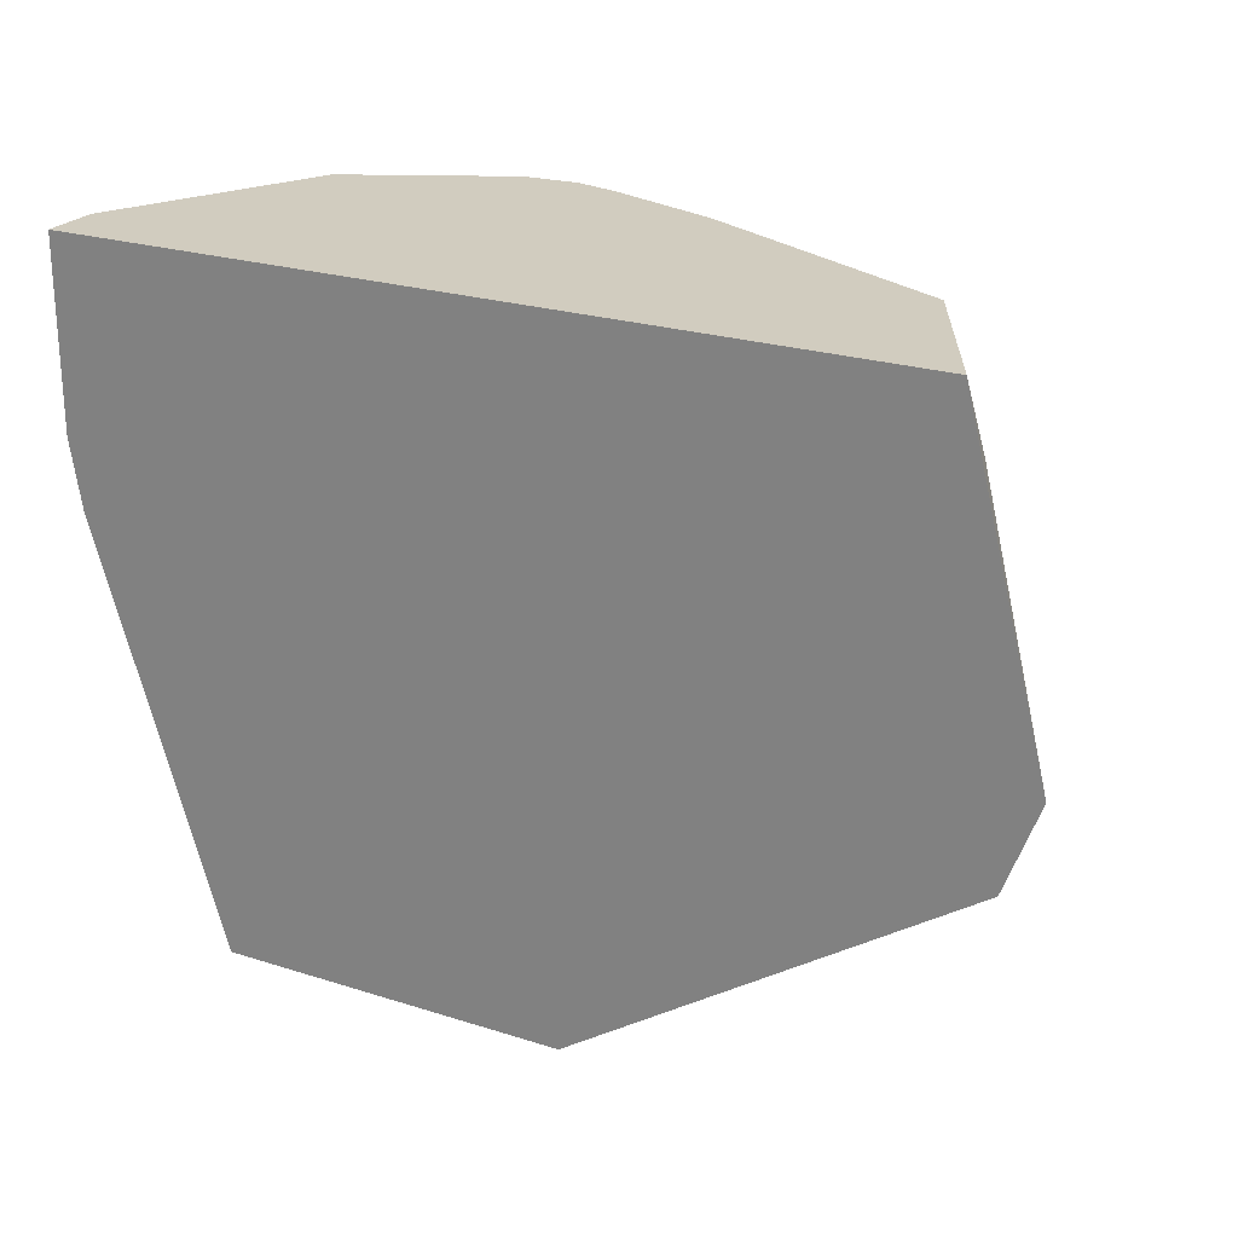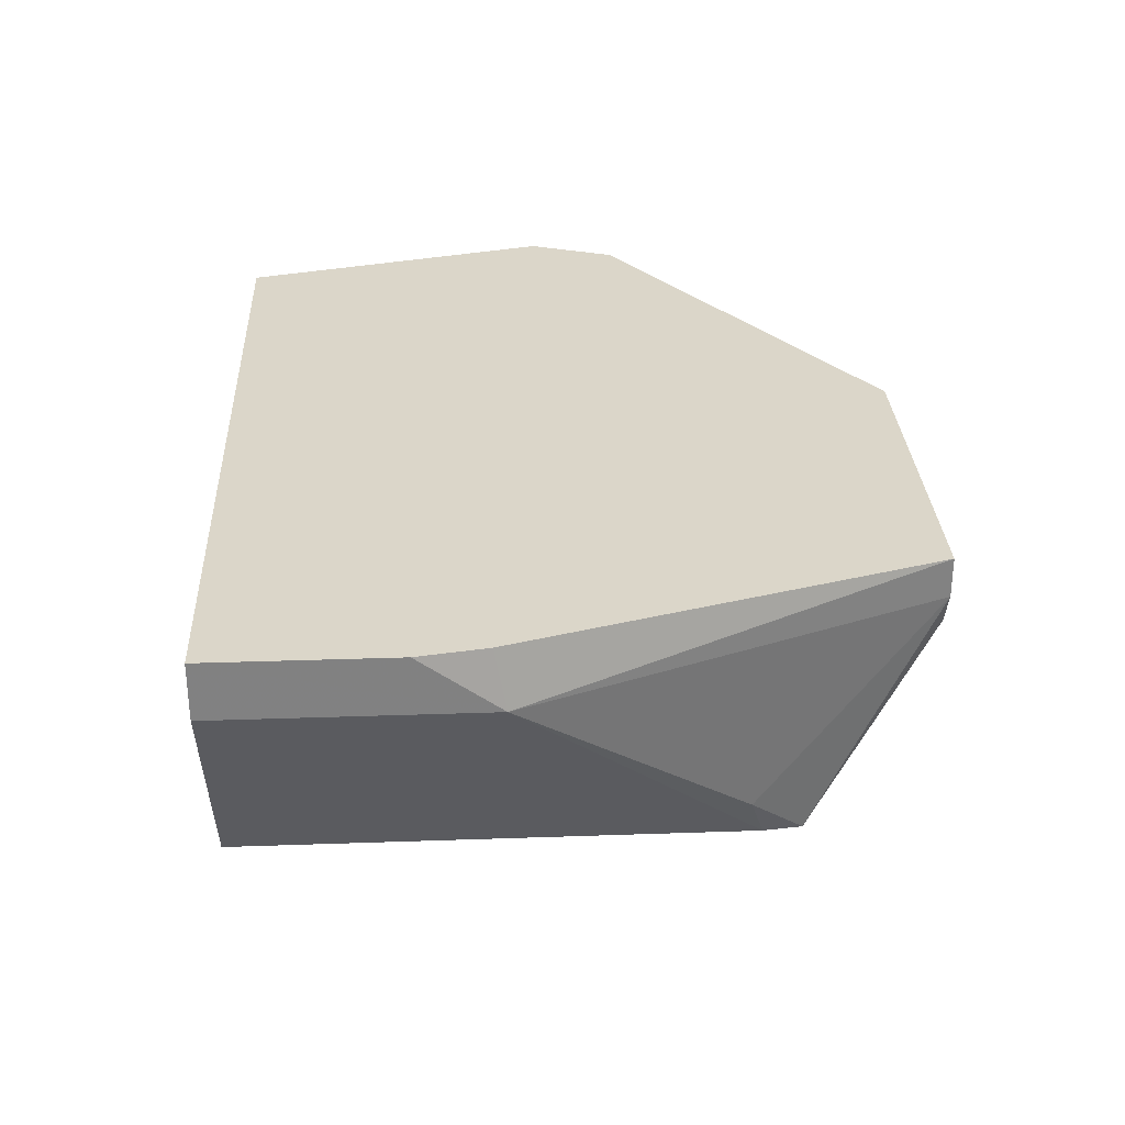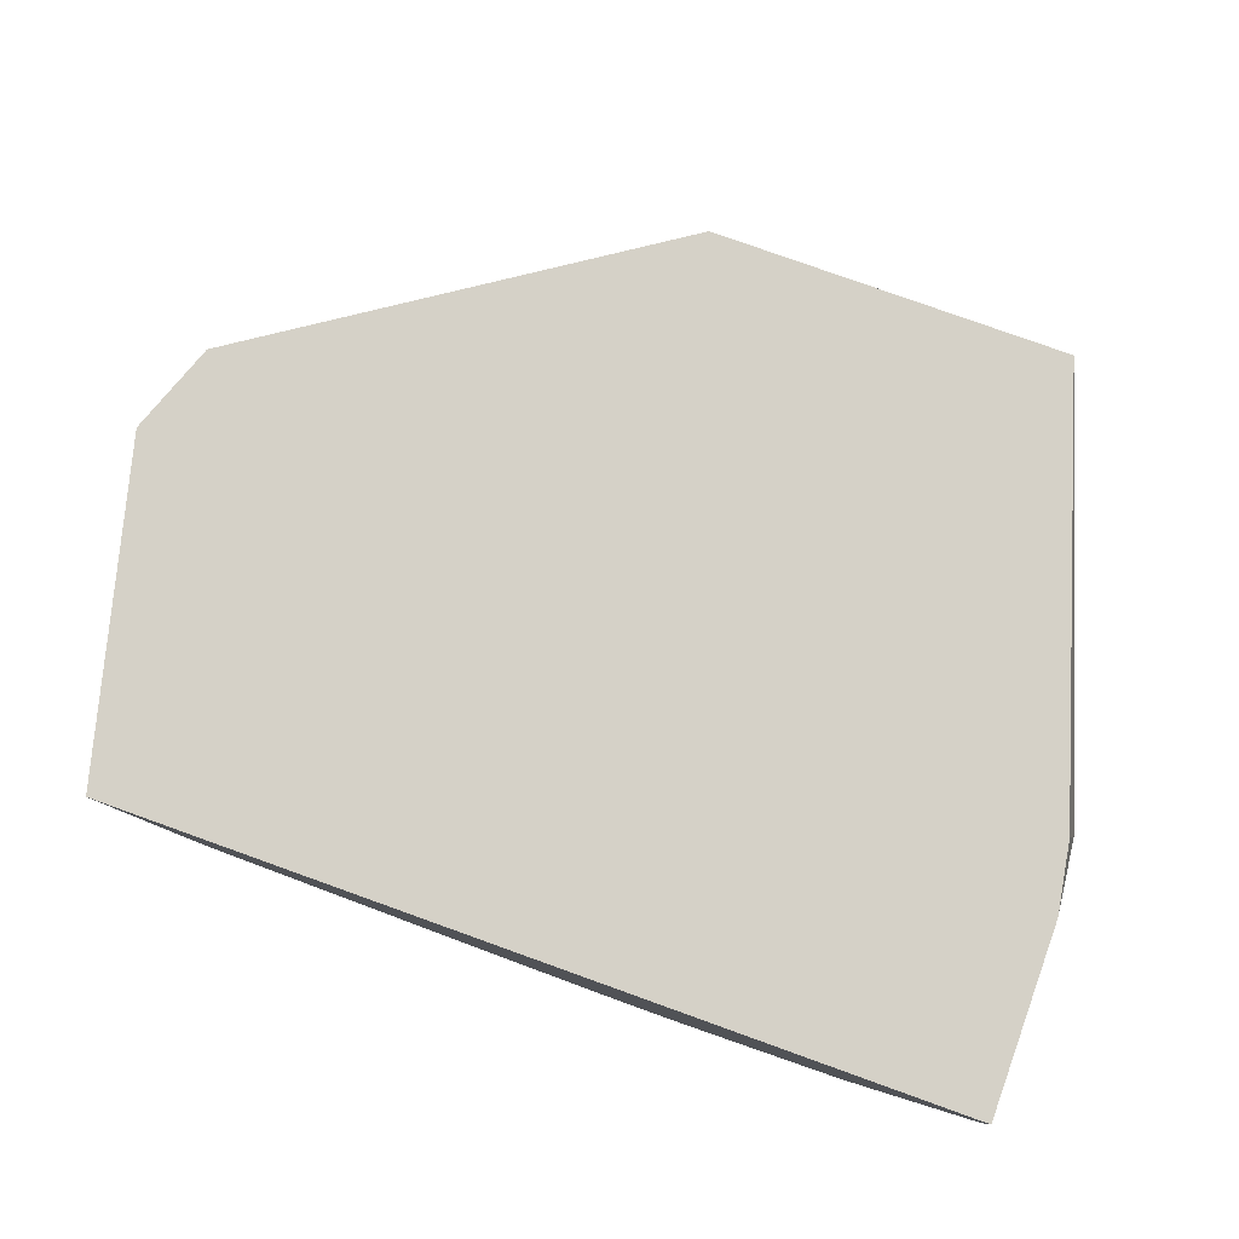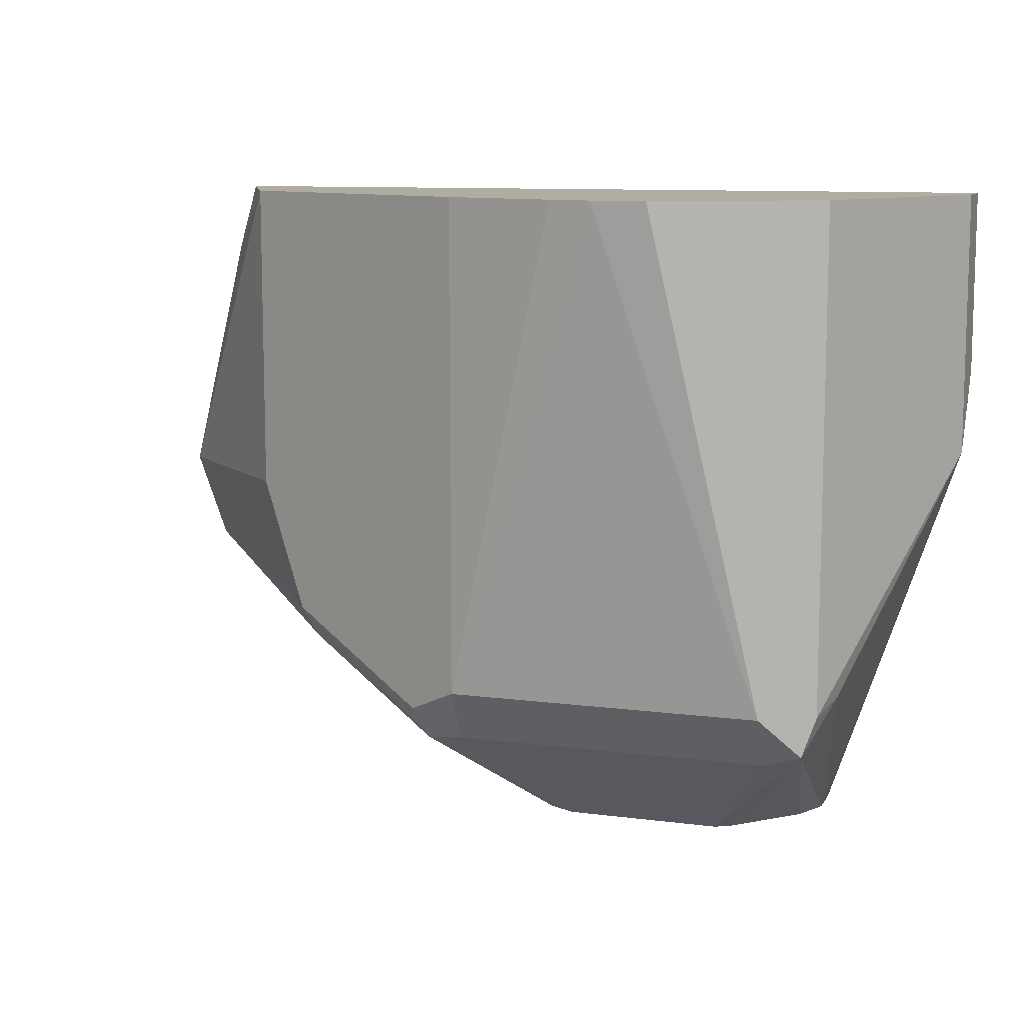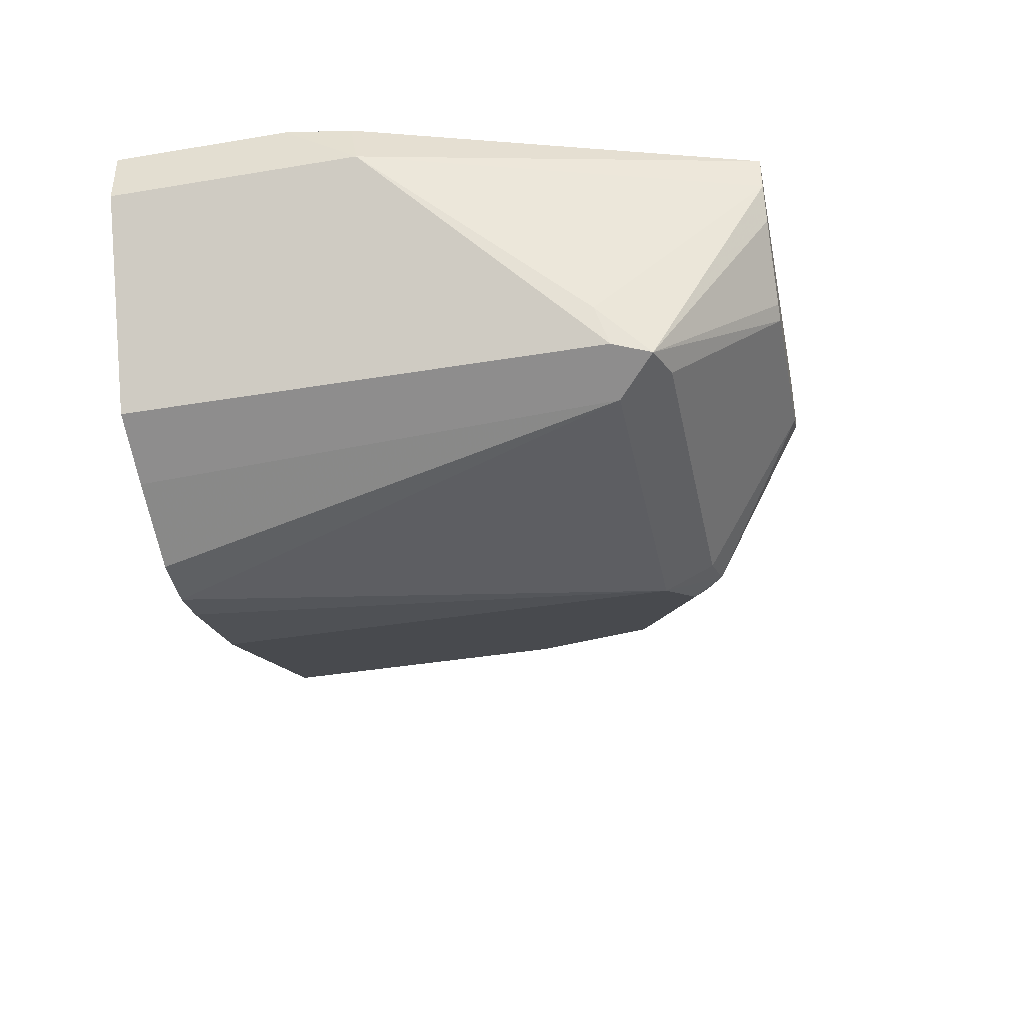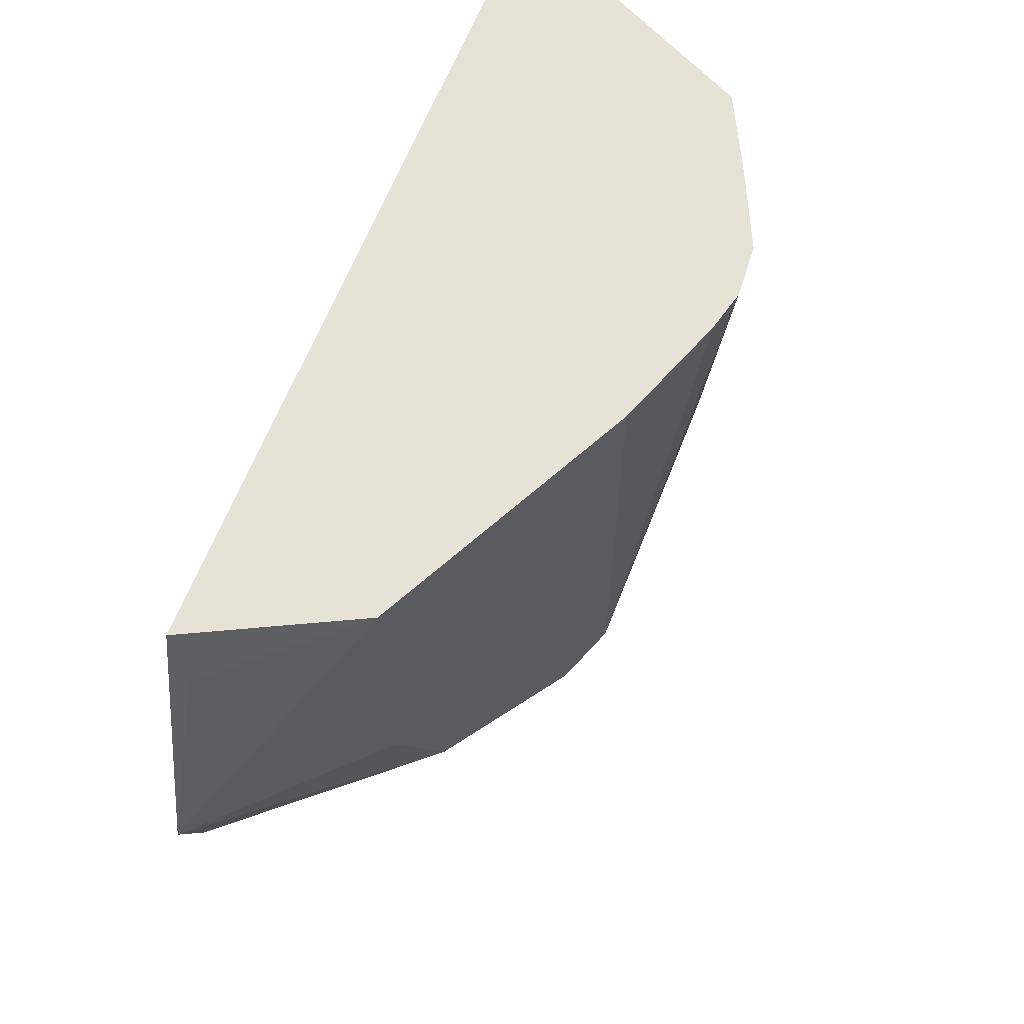
<metadata>
{"format":"obj","ext":"obj","renderer":"f3d","projection":"perspective","resolution":1024,"background":"white","views":[{"elev":23.8,"azim":-152.0,"up":"+Z"},{"elev":29.9,"azim":87.1,"up":"+Y"},{"elev":79.4,"azim":19.7,"up":"+Y"},{"elev":10.2,"azim":18.5,"up":"+Z"},{"elev":-39.4,"azim":101.7,"up":"+Y"},{"elev":63.8,"azim":-68.6,"up":"+Z"}]}
</metadata>
<code>
v 0.04546 -0.3498 -0.3654
v 0.07804 -0.3498 -0.2602
v 0.08095 -0.3643 -0.2631
v 0.04546 -0.3598 -0.3654
v -0.04268 -0.3498 -0.3654
v 0.08095 -0.3498 -0.2428
v 0.05732 -0.4081 -0.3204
v 0.08095 -0.3643 -0.1958
v 0.05851 -0.4091 -0.1958
v 0.05396 -0.4182 -0.3238
v 0.05058 -0.4199 -0.3339
v 0.04102 -0.3687 -0.3654
v -0.04268 -0.3632 -0.3654
v -0.1411 -0.3498 -0.3001
v 0.08095 -0.3498 -0.1958
v 0.05396 -0.4182 -0.1958
v 0.03608 -0.4272 -0.1958
v 0.04045 -0.4182 -0.3373
v 0.02133 -0.3867 -0.3654
v 0.02523 -0.3845 -0.3654
v 0.04045 -0.425 -0.3238
v -0.04047 -0.425 -0.3238
v -0.04047 -0.4182 -0.3373
v -0.03936 -0.3698 -0.3654
v -0.09106 -0.3946 -0.3187
v -0.09442 -0.398 -0.3103
v -0.1494 -0.3498 -0.2776
v -0.1286 -0.3498 -0.1958
v 0.01365 -0.4375 -0.1958
v -0.01914 -0.3867 -0.3654
v -1.739e-05 -0.4384 -0.1958
v -0.01075 -0.4357 -0.1958
v -0.04047 -0.425 -0.1958
v -0.04705 -0.4217 -0.1958
v -0.06745 -0.4115 -0.2968
v -0.05395 -0.4182 -0.3305
v -0.05059 -0.4148 -0.339
v -0.02581 -0.3834 -0.3654
v -0.05564 -0.4148 -0.3339
v -0.1079 -0.3912 -0.2766
v -0.1079 -0.3912 -0.1958
v -0.1315 -0.3541 -0.2125
v -0.1282 -0.3508 -0.1958
v -0.06745 -0.4115 -0.1958
f 18 30 19
f 21 29 31
f 21 31 22
f 22 35 40
f 22 33 34
f 22 34 35
f 22 32 33
f 18 23 30
f 11 20 12
f 14 24 25
f 14 26 27
f 14 25 26
f 13 24 14
f 11 23 18
f 11 22 23
f 11 21 22
f 11 17 21
f 22 40 36
f 17 29 21
f 22 36 37
f 26 36 40
f 22 31 32
f 11 19 20
f 41 43 42
f 36 39 37
f 35 41 40
f 35 44 41
f 34 44 35
f 30 37 38
f 28 42 43
f 22 37 23
f 27 40 41
f 27 41 42
f 26 39 36
f 26 40 27
f 25 39 26
f 25 37 39
f 24 38 37
f 24 37 25
f 23 37 30
f 27 42 28
f 11 18 19
f 9 16 10
f 10 16 17
f 3 7 4
f 2 6 3
f 1 6 2
f 1 15 6
f 1 28 15
f 1 27 28
f 1 14 27
f 1 5 14
f 3 6 15
f 1 13 5
f 1 38 24
f 1 30 38
f 1 19 30
f 1 20 19
f 1 12 20
f 10 17 11
f 1 3 4
f 1 2 3
f 1 24 13
f 3 15 8
f 1 4 12
f 3 9 10
f 3 8 9
f 8 17 16
f 8 29 17
f 8 31 29
f 8 32 31
f 8 33 32
f 8 34 33
f 8 44 34
f 8 16 9
f 8 43 41
f 8 28 43
f 8 15 28
f 7 10 11
f 5 13 14
f 4 7 11
f 4 11 12
f 8 41 44
f 3 10 7

</code>
